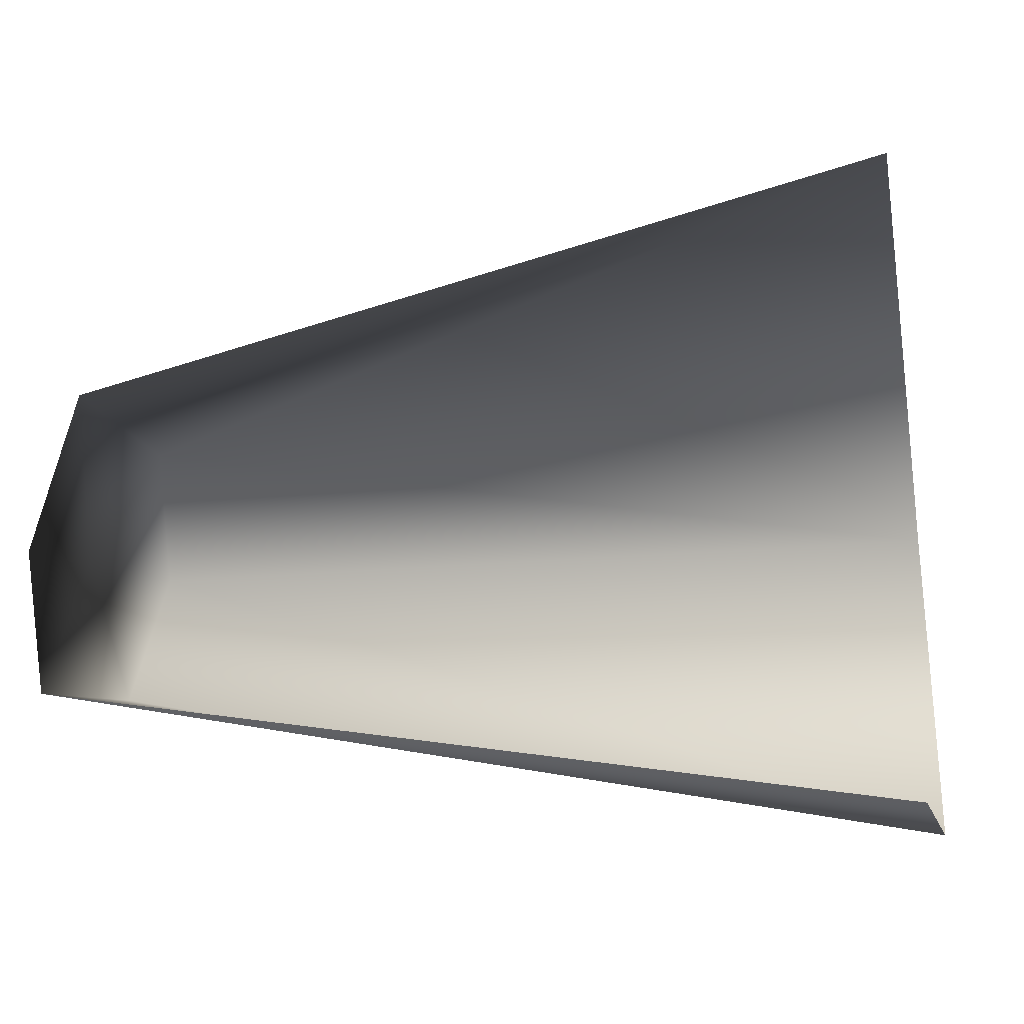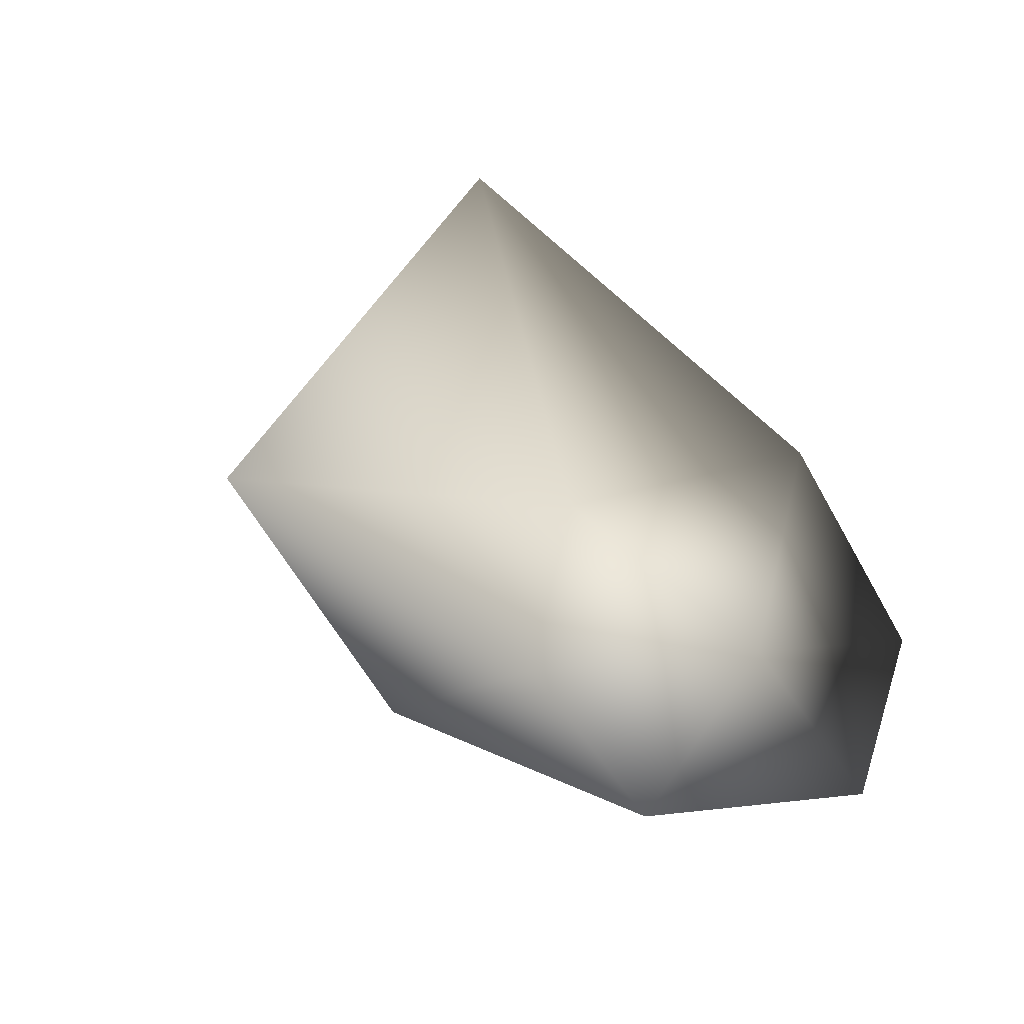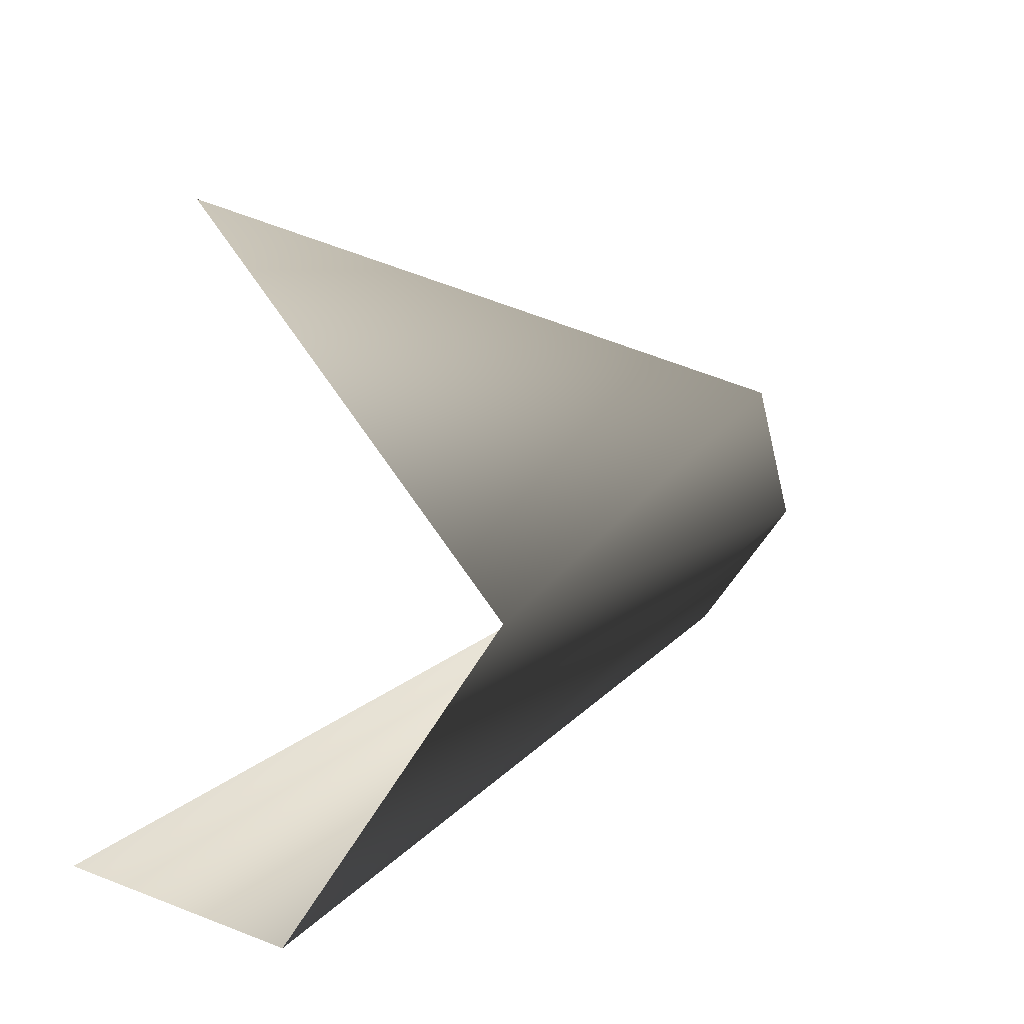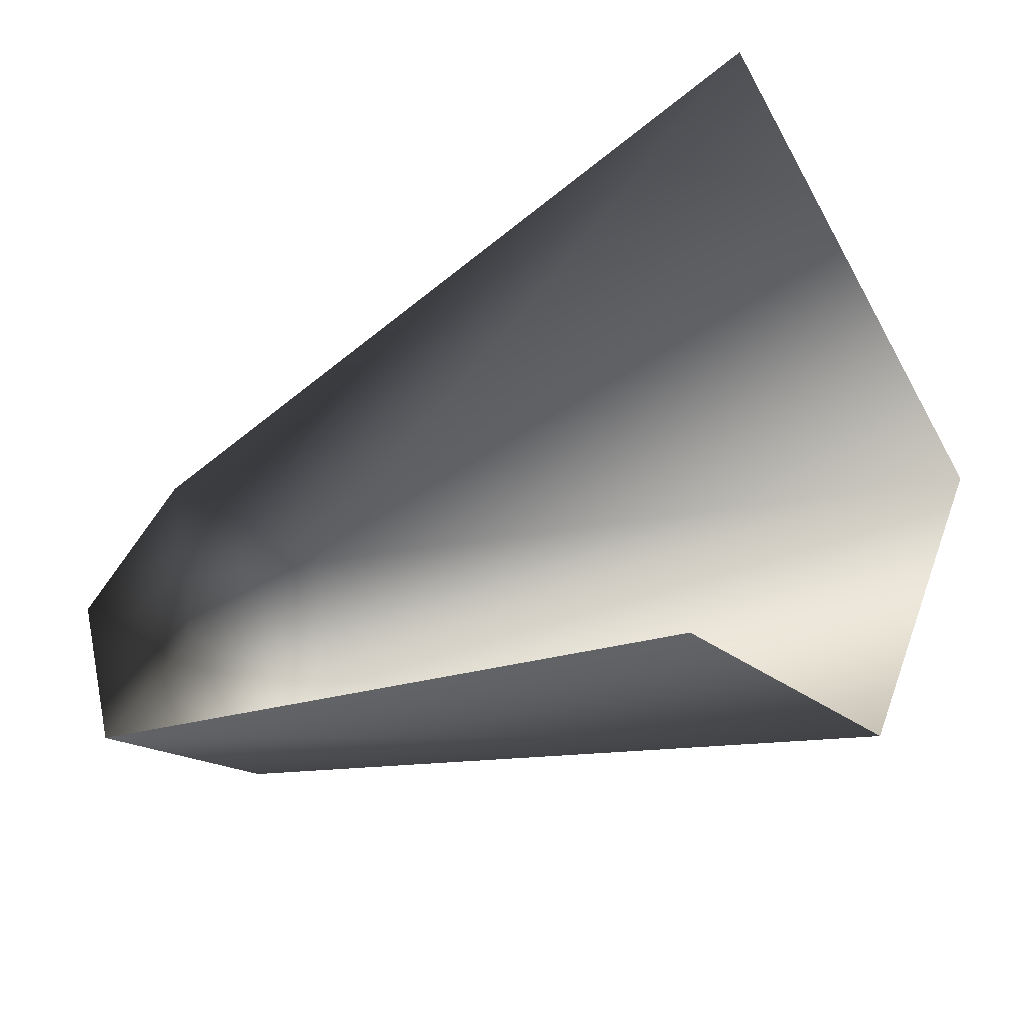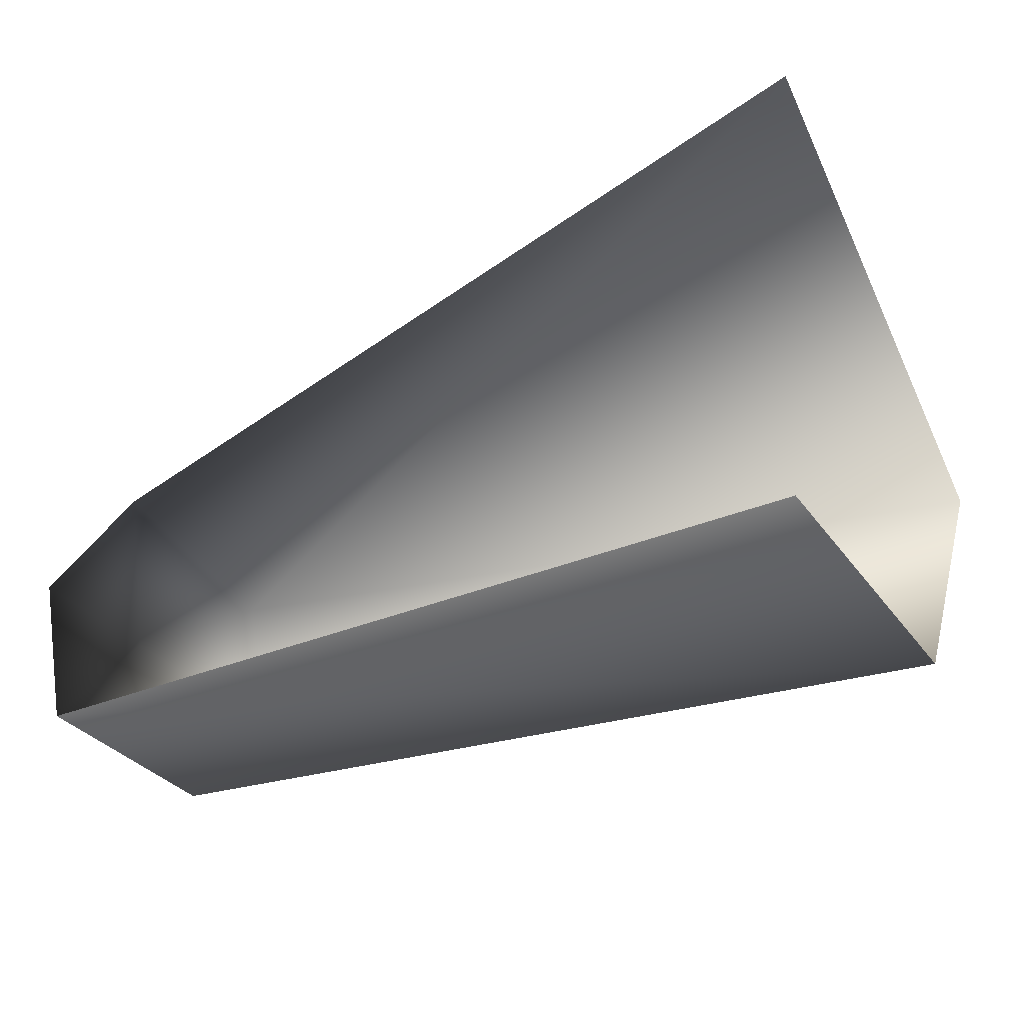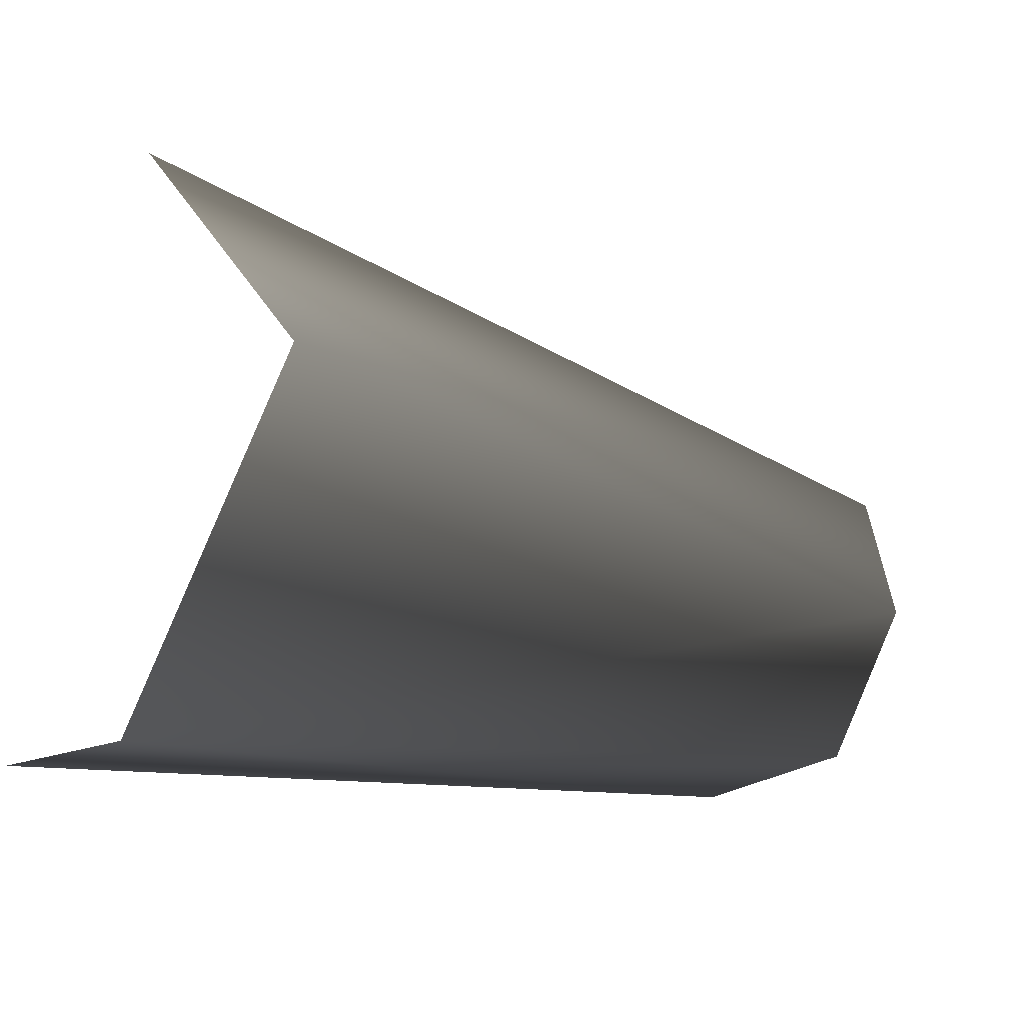
<metadata>
{"format":"obj","ext":"obj","renderer":"f3d","projection":"perspective","resolution":1024,"background":"white","views":[{"elev":-6.8,"azim":-165.4,"up":"+Y"},{"elev":10.5,"azim":72.3,"up":"+Y"},{"elev":9.6,"azim":-59.6,"up":"+Y"},{"elev":-22.3,"azim":-134.2,"up":"+Y"},{"elev":-35.7,"azim":-145.1,"up":"+Y"},{"elev":-22.9,"azim":-36.4,"up":"+Y"}]}
</metadata>
<code>
v 31 -4 -3
v 31 0 0
v 31 -4 3
v 31 0 0
v 31 4 5
v 31 0 6
v 31 5 -1
v 31 0 0
v 31 0 -4
v 31 0 -4
v 31 0 0
v 31 -4 -3
v 31 5 -1
v 31 4 5
v 31 0 0
v 31 -4 3
v 31 0 0
v 31 0 6
v 31 0 6
v 7 1 9
v 6 -8 3
v 6 -8 3
v 31 -4 3
v 31 0 6
v 6 -8 3
v 31 -4 -3
v 31 -4 3
v 31 -4 -3
v 6 -8 3
v 6 -7 -4
v 31 4 5
v 7 11 0
v 7 1 9
v 7 1 9
v 31 0 6
v 31 4 5
v 7 11 0
v 31 4 5
v 31 5 -1
f 1 2 3
f 4 5 6
f 7 8 9
f 10 11 12
f 13 14 15
f 16 17 18
f 19 20 21
f 22 23 24
f 25 26 27
f 28 29 30
f 31 32 33
f 34 35 36
f 37 38 39

</code>
